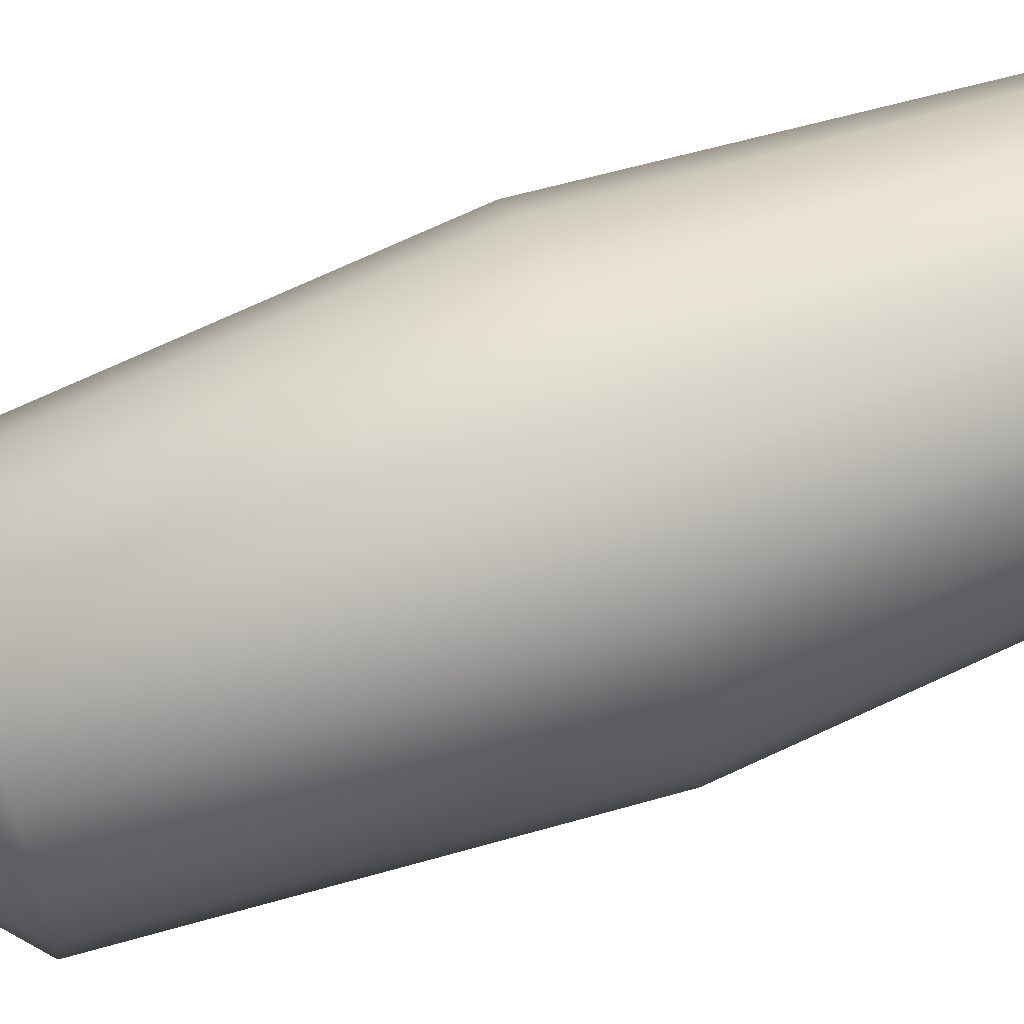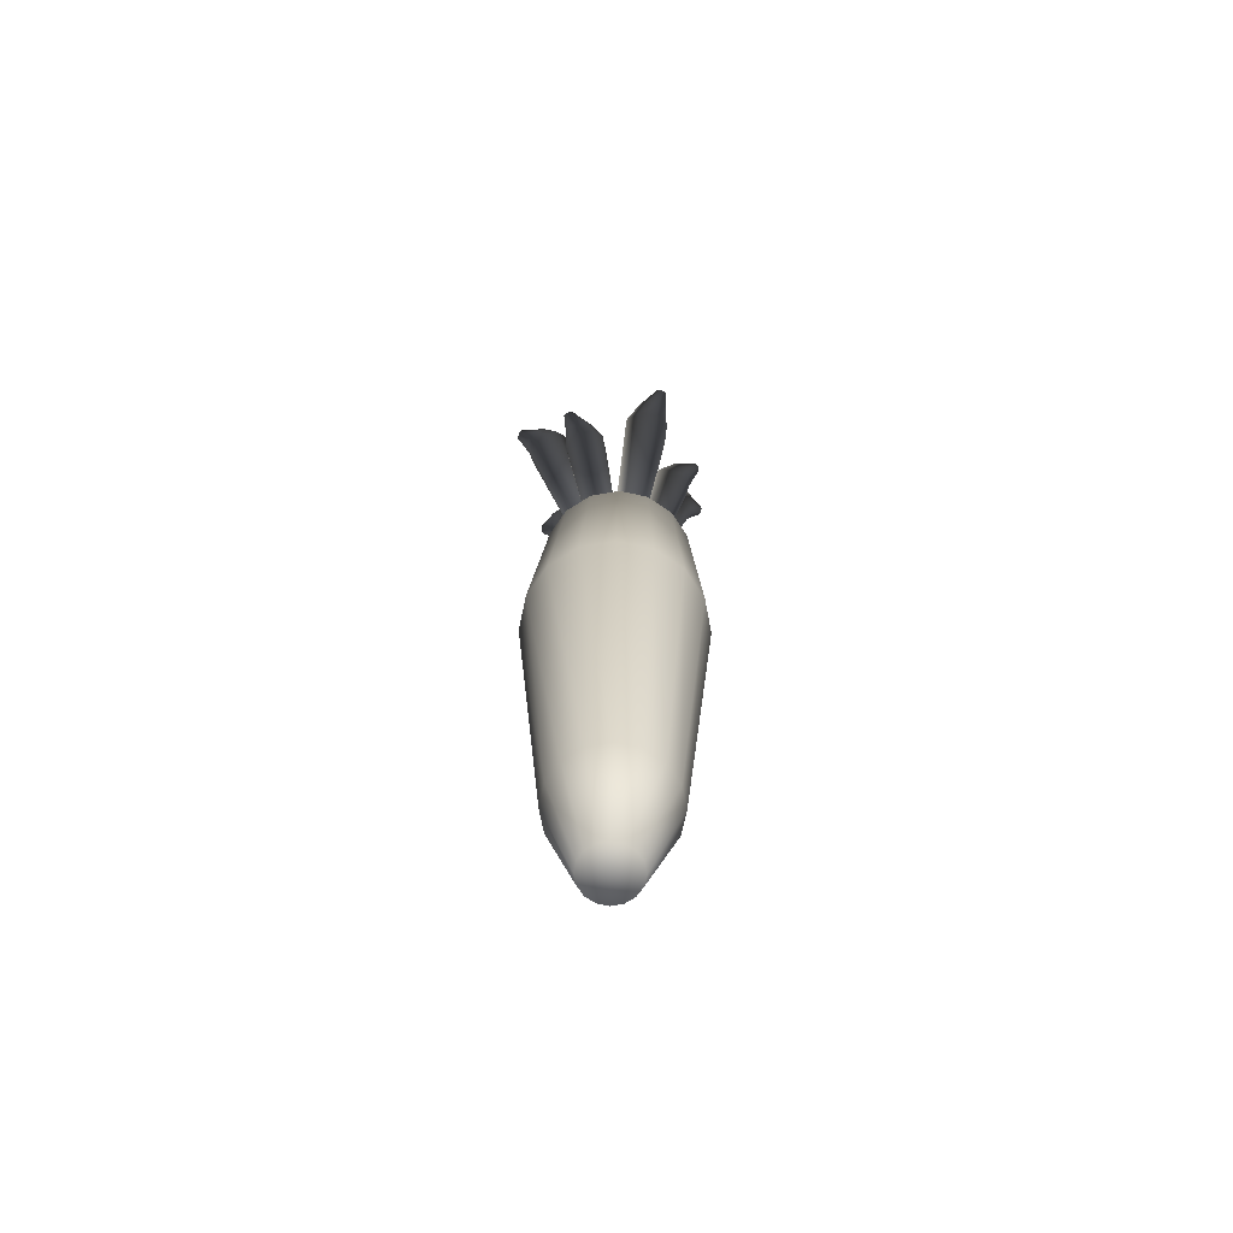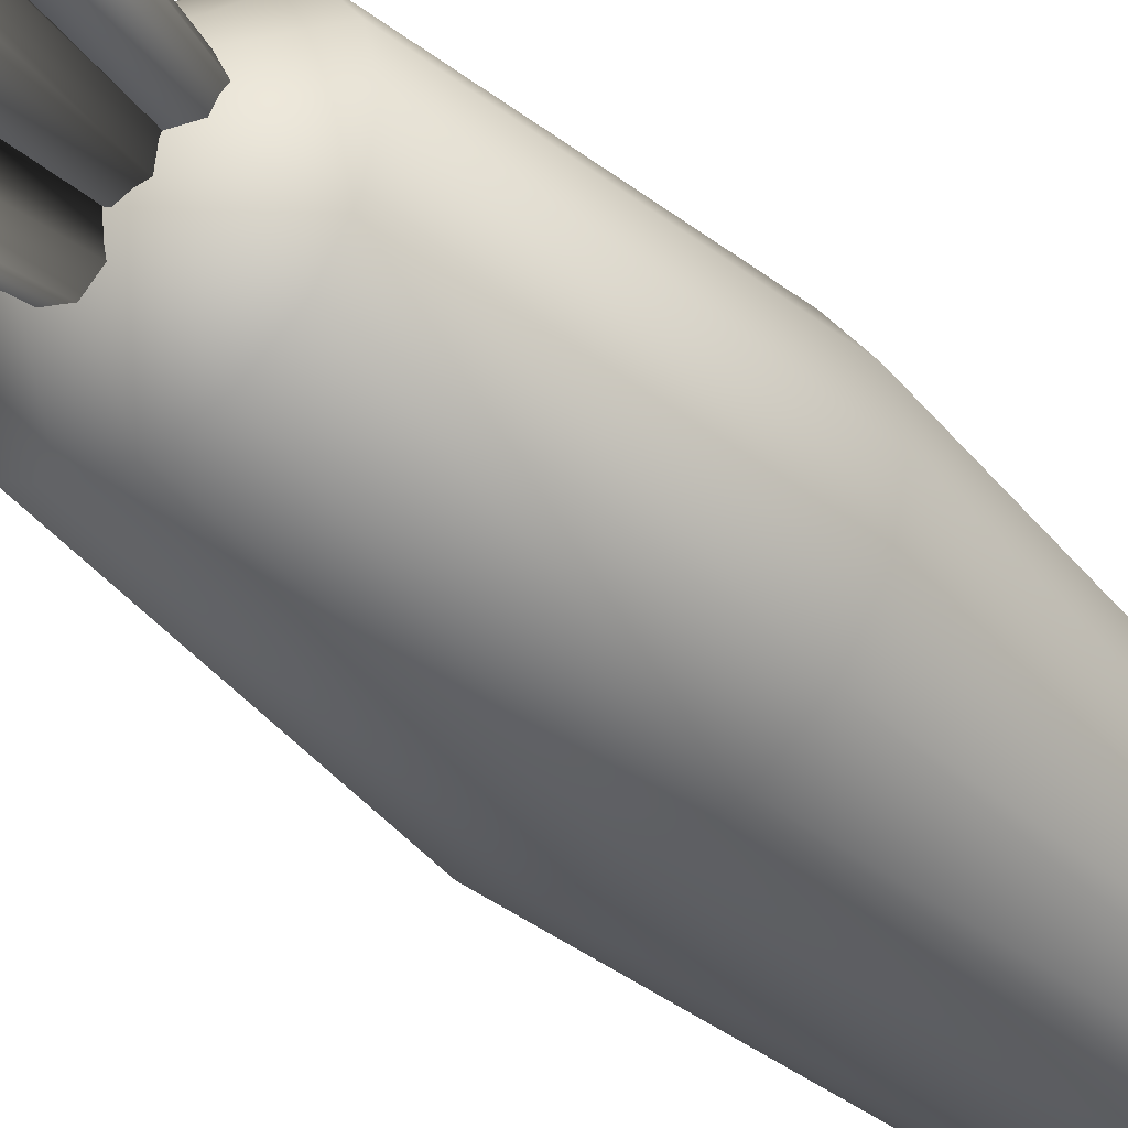
<metadata>
{"format":"obj","ext":"obj","renderer":"f3d","projection":"perspective","resolution":1024,"background":"white","views":[{"elev":68.1,"azim":-110.2,"up":"+Z"},{"elev":-68.7,"azim":111.8,"up":"+Y"},{"elev":-40.0,"azim":-140.3,"up":"+Z"}]}
</metadata>
<code>
o Cylinder.008_Cylinder.006
v 0.3025 5.972 -0.6288
v 0.4162 6.004 -0.4356
v 0.6294 5.97 -0.3676
v 0.8171 5.888 -0.4645
v 0.8695 5.808 -0.6696
v 0.7558 5.775 -0.8627
v 0.5426 5.81 -0.9307
v 0.3548 5.891 -0.8338
v 0.03161 2.73 -0.1588
v 0.09787 2.739 -0.04079
v 0.2276 2.728 -0.002587
v 0.3448 2.705 -0.06658
v 0.3809 2.681 -0.1953
v 0.3146 2.672 -0.3133
v 0.1849 2.683 -0.3515
v 0.06766 2.707 -0.2875
v 0.2062 2.706 -0.177
v 0.5389 6.202 -0.9159
v 0.6593 6.117 -0.9708
v 0.803 6.082 -0.9184
v 0.8858 6.116 -0.7894
v 0.8592 6.2 -0.6594
v 0.7388 6.285 -0.6046
v 0.5951 6.32 -0.657
v 0.5123 6.286 -0.786
v 0.8203 6.412 -1.015
v 0.8519 6.429 -0.9767
v 0.8957 6.412 -0.9541
v 0.9261 6.369 -0.9601
v 0.9252 6.327 -0.9911
v 0.8935 6.31 -1.029
v 0.8497 6.328 -1.052
v 0.8194 6.37 -1.046
v 0.8727 6.37 -1.003
f 17 10 9
f 17 11 10
f 17 12 11
f 17 13 12
f 17 14 13
f 17 15 14
f 17 16 15
f 17 9 16
f 1 9 10 2
f 2 10 11 3
f 3 11 12 4
f 4 12 13 5
f 5 13 14 6
f 6 14 15 7
f 7 15 16 8
f 9 1 8 16
f 8 1 25 18
f 7 8 18 19
f 6 7 19 20
f 5 6 20 21
f 4 5 21 22
f 3 4 22 23
f 2 3 23 24
f 1 2 24 25
f 25 24 27 26
f 24 23 28 27
f 23 22 29 28
f 22 21 30 29
f 21 20 31 30
f 20 19 32 31
f 19 18 33 32
f 18 25 26 33
f 34 26 27
f 34 27 28
f 34 28 29
f 34 29 30
f 34 30 31
f 34 31 32
f 34 32 33
f 33 26 34
o Cylinder.007_Cylinder.005
v 0.7834 6.134 0.3665
v 0.5661 6.166 0.4213
v 0.4409 6.132 0.6068
v 0.4811 6.051 0.8143
v 0.6631 5.97 0.9222
v 0.8804 5.938 0.8673
v 1.006 5.972 0.6818
v 0.9654 6.054 0.4744
v 0.4085 2.892 -0.02551
v 0.2766 2.901 0.004903
v 0.2035 2.891 0.1187
v 0.2319 2.867 0.2492
v 0.3453 2.844 0.3199
v 0.4772 2.835 0.2895
v 0.5503 2.845 0.1757
v 0.5218 2.869 0.04525
v 0.3769 2.868 0.1472
v 0.9925 6.364 0.6741
v 1.011 6.28 0.805
v 0.9206 6.244 0.9282
v 0.7736 6.278 0.9715
v 0.6563 6.362 0.9094
v 0.6375 6.447 0.7785
v 0.7282 6.483 0.6553
v 0.8753 6.448 0.612
v 1.008 6.574 0.9719
v 0.9629 6.592 0.9916
v 0.9289 6.574 1.027
v 0.926 6.532 1.058
v 0.9561 6.49 1.066
v 1.001 6.472 1.046
v 1.035 6.49 1.011
v 1.038 6.532 0.9798
v 0.9822 6.532 1.019
f 51 44 43
f 51 45 44
f 51 46 45
f 51 47 46
f 51 48 47
f 51 49 48
f 51 50 49
f 51 43 50
f 35 43 44 36
f 36 44 45 37
f 37 45 46 38
f 38 46 47 39
f 39 47 48 40
f 40 48 49 41
f 41 49 50 42
f 43 35 42 50
f 42 35 59 52
f 41 42 52 53
f 40 41 53 54
f 39 40 54 55
f 38 39 55 56
f 37 38 56 57
f 36 37 57 58
f 35 36 58 59
f 59 58 61 60
f 58 57 62 61
f 57 56 63 62
f 56 55 64 63
f 55 54 65 64
f 54 53 66 65
f 53 52 67 66
f 52 59 60 67
f 68 60 61
f 68 61 62
f 68 62 63
f 68 63 64
f 68 64 65
f 68 65 66
f 68 66 67
f 67 60 68
o Cylinder.006_Cylinder.004
v -0.152 6.069 0.503
v -0.2315 6.102 0.2934
v -0.4301 6.067 0.1903
v -0.6315 5.986 0.2541
v -0.7178 5.905 0.4473
v -0.6384 5.873 0.6569
v -0.4398 5.907 0.76
v -0.2383 5.989 0.6962
v 0.1944 2.827 0.08556
v 0.149 2.836 -0.04196
v 0.02759 2.826 -0.1015
v -0.09876 2.802 -0.05828
v -0.156 2.779 0.06248
v -0.1107 2.77 0.19
v 0.01072 2.78 0.2496
v 0.1371 2.804 0.2063
v 0.01916 2.803 0.07402
v -0.4336 6.299 0.7461
v -0.5615 6.215 0.7798
v -0.6943 6.179 0.7038
v -0.7541 6.213 0.5627
v -0.706 6.298 0.4391
v -0.578 6.382 0.4054
v -0.4452 6.418 0.4813
v -0.3854 6.383 0.6225
v -0.7276 6.509 0.7958
v -0.7524 6.527 0.7531
v -0.7917 6.509 0.7233
v -0.8227 6.467 0.7241
v -0.827 6.425 0.7548
v -0.8023 6.407 0.7976
v -0.7629 6.425 0.8273
v -0.732 6.467 0.8266
v -0.7773 6.467 0.7753
f 85 78 77
f 85 79 78
f 85 80 79
f 85 81 80
f 85 82 81
f 85 83 82
f 85 84 83
f 85 77 84
f 69 77 78 70
f 70 78 79 71
f 71 79 80 72
f 72 80 81 73
f 73 81 82 74
f 74 82 83 75
f 75 83 84 76
f 77 69 76 84
f 76 69 93 86
f 75 76 86 87
f 74 75 87 88
f 73 74 88 89
f 72 73 89 90
f 71 72 90 91
f 70 71 91 92
f 69 70 92 93
f 93 92 95 94
f 92 91 96 95
f 91 90 97 96
f 90 89 98 97
f 89 88 99 98
f 88 87 100 99
f 87 86 101 100
f 86 93 94 101
f 102 94 95
f 102 95 96
f 102 96 97
f 102 97 98
f 102 98 99
f 102 99 100
f 102 100 101
f 101 94 102
o Cylinder.005_Cylinder.003
v -0.5238 5.972 -0.2712
v -0.3254 6.004 -0.3754
v -0.247 5.97 -0.585
v -0.3347 5.888 -0.7773
v -0.5369 5.808 -0.8396
v -0.7353 5.775 -0.7354
v -0.8137 5.81 -0.5258
v -0.7261 5.891 -0.3335
v -0.06765 2.73 0.02222
v 0.05346 2.739 -0.0382
v 0.09795 2.728 -0.1659
v 0.03975 2.705 -0.2861
v -0.08705 2.681 -0.3284
v -0.2082 2.672 -0.268
v -0.2526 2.683 -0.1403
v -0.1944 2.707 -0.02006
v -0.07735 2.706 -0.1531
v -0.7991 6.202 -0.5213
v -0.848 6.117 -0.6443
v -0.7887 6.082 -0.7853
v -0.6558 6.116 -0.8617
v -0.5273 6.2 -0.8288
v -0.4784 6.285 -0.7059
v -0.5378 6.32 -0.5649
v -0.6706 6.286 -0.4885
v -0.8841 6.412 -0.8072
v -0.8446 6.429 -0.837
v -0.8198 6.412 -0.8796
v -0.8243 6.369 -0.9102
v -0.8554 6.327 -0.9109
v -0.8949 6.31 -0.8811
v -0.9196 6.328 -0.8385
v -0.9151 6.37 -0.8078
v -0.8697 6.37 -0.859
f 119 112 111
f 119 113 112
f 119 114 113
f 119 115 114
f 119 116 115
f 119 117 116
f 119 118 117
f 119 111 118
f 103 111 112 104
f 104 112 113 105
f 105 113 114 106
f 106 114 115 107
f 107 115 116 108
f 108 116 117 109
f 109 117 118 110
f 111 103 110 118
f 110 103 127 120
f 109 110 120 121
f 108 109 121 122
f 107 108 122 123
f 106 107 123 124
f 105 106 124 125
f 104 105 125 126
f 103 104 126 127
f 127 126 129 128
f 126 125 130 129
f 125 124 131 130
f 124 123 132 131
f 123 122 133 132
f 122 121 134 133
f 121 120 135 134
f 120 127 128 135
f 136 128 129
f 136 129 130
f 136 130 131
f 136 131 132
f 136 132 133
f 136 133 134
f 136 134 135
f 135 128 136
o Cylinder.004_Cylinder.002
v -0.1187 4.926 -0.5467
v 0.07235 4.955 -0.4838
v 0.2564 4.924 -0.5642
v 0.3257 4.851 -0.7408
v 0.2395 4.779 -0.9101
v 0.04846 4.75 -0.973
v -0.1356 4.781 -0.8926
v -0.2048 4.854 -0.716
v -0.02301 2.016 -0.06939
v 0.09157 2.024 -0.02904
v 0.2017 2.015 -0.08013
v 0.2428 1.994 -0.1927
v 0.1909 1.973 -0.3009
v 0.07633 1.965 -0.3412
v -0.03379 1.974 -0.2901
v -0.07493 1.995 -0.1775
v 0.08395 1.994 -0.1851
v -0.1294 5.133 -0.8804
v -0.08067 5.057 -0.9887
v 0.04729 5.025 -1.038
v 0.1795 5.055 -1.001
v 0.2386 5.131 -0.8972
v 0.1899 5.207 -0.7889
v 0.06191 5.239 -0.7391
v -0.07033 5.208 -0.777
v 0.001881 5.321 -1.114
v 0.0457 5.337 -1.107
v 0.08866 5.321 -1.117
v 0.1056 5.283 -1.139
v 0.08659 5.245 -1.16
v 0.04277 5.229 -1.167
v -0.000189 5.245 -1.156
v -0.01713 5.283 -1.134
v 0.04424 5.283 -1.137
f 153 146 145
f 153 147 146
f 153 148 147
f 153 149 148
f 153 150 149
f 153 151 150
f 153 152 151
f 153 145 152
f 137 145 146 138
f 138 146 147 139
f 139 147 148 140
f 140 148 149 141
f 141 149 150 142
f 142 150 151 143
f 143 151 152 144
f 145 137 144 152
f 144 137 161 154
f 143 144 154 155
f 142 143 155 156
f 141 142 156 157
f 140 141 157 158
f 139 140 158 159
f 138 139 159 160
f 137 138 160 161
f 161 160 163 162
f 160 159 164 163
f 159 158 165 164
f 158 157 166 165
f 157 156 167 166
f 156 155 168 167
f 155 154 169 168
f 154 161 162 169
f 170 162 163
f 170 163 164
f 170 164 165
f 170 165 166
f 170 166 167
f 170 167 168
f 170 168 169
f 169 162 170
o Cylinder.003_Cylinder.001
v 0.2451 4.926 0.4856
v 0.06744 4.955 0.3914
v -0.1276 4.924 0.4395
v -0.2257 4.851 0.6018
v -0.1694 4.779 0.7832
v 0.008294 4.75 0.8775
v 0.2033 4.781 0.8294
v 0.3014 4.854 0.6671
v 0.2315 2.016 -0.000988
v 0.1254 2.024 -0.06012
v 0.008198 2.015 -0.02839
v -0.05139 1.994 0.07562
v -0.01849 1.973 0.191
v 0.08762 1.965 0.2501
v 0.2048 1.974 0.2184
v 0.2644 1.995 0.1144
v 0.1065 1.994 0.095
v 0.1992 5.133 0.8163
v 0.1329 5.057 0.9148
v -0.001619 5.025 0.9423
v -0.1255 5.055 0.8825
v -0.1663 5.131 0.7707
v -0.09995 5.207 0.6722
v 0.03458 5.239 0.6447
v 0.1585 5.208 0.7045
v 0.03042 5.321 1.024
v -0.01161 5.337 1.01
v -0.05576 5.321 1.013
v -0.07617 5.283 1.032
v -0.06088 5.245 1.055
v -0.01886 5.229 1.069
v 0.0253 5.245 1.066
v 0.04571 5.283 1.047
v -0.01523 5.283 1.04
f 187 180 179
f 187 181 180
f 187 182 181
f 187 183 182
f 187 184 183
f 187 185 184
f 187 186 185
f 187 179 186
f 171 179 180 172
f 172 180 181 173
f 173 181 182 174
f 174 182 183 175
f 175 183 184 176
f 176 184 185 177
f 177 185 186 178
f 179 171 178 186
f 178 171 195 188
f 177 178 188 189
f 176 177 189 190
f 175 176 190 191
f 174 175 191 192
f 173 174 192 193
f 172 173 193 194
f 171 172 194 195
f 195 194 197 196
f 194 193 198 197
f 193 192 199 198
f 192 191 200 199
f 191 190 201 200
f 190 189 202 201
f 189 188 203 202
f 188 195 196 203
f 204 196 197
f 204 197 198
f 204 198 199
f 204 199 200
f 204 200 201
f 204 201 202
f 204 202 203
f 203 196 204
o Cylinder.002_Cylinder.001
v 0.7951 5.013 -0.1604
v 0.681 5.042 0.005286
v 0.7064 5.011 0.2045
v 0.8564 4.938 0.3206
v 1.043 4.866 0.2855
v 1.157 4.837 0.1198
v 1.132 4.868 -0.07941
v 0.9817 4.941 -0.1955
v 0.3101 2.104 -0.2027
v 0.2391 2.112 -0.1041
v 0.2572 2.102 0.01596
v 0.3537 2.081 0.08709
v 0.4721 2.06 0.06765
v 0.543 2.052 -0.03098
v 0.5249 2.061 -0.151
v 0.4284 2.083 -0.2221
v 0.3911 2.082 -0.06753
v 1.118 5.22 -0.07687
v 1.209 5.144 0.000316
v 1.22 5.112 0.1371
v 1.147 5.143 0.2534
v 1.031 5.218 0.281
v 0.9407 5.294 0.2038
v 0.9289 5.326 0.067
v 1.002 5.295 -0.04925
v 1.305 5.408 0.1147
v 1.286 5.424 0.1548
v 1.285 5.408 0.199
v 1.301 5.37 0.2215
v 1.326 5.332 0.2089
v 1.345 5.317 0.1688
v 1.347 5.333 0.1246
v 1.33 5.371 0.1022
v 1.316 5.37 0.1618
f 221 214 213
f 221 215 214
f 221 216 215
f 221 217 216
f 221 218 217
f 221 219 218
f 221 220 219
f 221 213 220
f 205 213 214 206
f 206 214 215 207
f 207 215 216 208
f 208 216 217 209
f 209 217 218 210
f 210 218 219 211
f 211 219 220 212
f 213 205 212 220
f 212 205 229 222
f 211 212 222 223
f 210 211 223 224
f 209 210 224 225
f 208 209 225 226
f 207 208 226 227
f 206 207 227 228
f 205 206 228 229
f 229 228 231 230
f 228 227 232 231
f 227 226 233 232
f 226 225 234 233
f 225 224 235 234
f 224 223 236 235
f 223 222 237 236
f 222 229 230 237
f 238 230 231
f 238 231 232
f 238 232 233
f 238 233 234
f 238 234 235
f 238 235 236
f 238 236 237
f 237 230 238
o Cylinder.001_Cylinder.001
v -0.4642 4.926 0.1838
v -0.392 4.955 -0.003975
v -0.4633 4.924 -0.1917
v -0.6363 4.851 -0.2695
v -0.8096 4.779 -0.1917
v -0.8817 4.75 -0.003975
v -0.8104 4.781 0.1838
v -0.6375 4.854 0.2616
v 0.01727 2.016 0.1115
v 0.06316 2.024 -0.000996
v 0.01751 2.015 -0.1135
v -0.09294 1.994 -0.1601
v -0.2035 1.973 -0.1135
v -0.2494 1.965 -0.000996
v -0.2037 1.974 0.1115
v -0.09327 1.995 0.1581
v -0.0931 1.994 -0.000996
v -0.798 5.133 0.1782
v -0.9038 5.057 0.1242
v -0.9472 5.025 -0.005994
v -0.9029 5.055 -0.1362
v -0.7968 5.131 -0.1902
v -0.691 5.207 -0.1362
v -0.6475 5.239 -0.005994
v -0.6918 5.208 0.1242
v -1.025 5.321 0.03569
v -1.016 5.337 -0.007743
v -1.024 5.321 -0.05117
v -1.045 5.283 -0.06917
v -1.067 5.245 -0.05117
v -1.076 5.229 -0.007743
v -1.067 5.245 0.03569
v -1.046 5.283 0.05368
v -1.046 5.283 -0.007743
f 255 248 247
f 255 249 248
f 255 250 249
f 255 251 250
f 255 252 251
f 255 253 252
f 255 254 253
f 255 247 254
f 239 247 248 240
f 240 248 249 241
f 241 249 250 242
f 242 250 251 243
f 243 251 252 244
f 244 252 253 245
f 245 253 254 246
f 247 239 246 254
f 246 239 263 256
f 245 246 256 257
f 244 245 257 258
f 243 244 258 259
f 242 243 259 260
f 241 242 260 261
f 240 241 261 262
f 239 240 262 263
f 263 262 265 264
f 262 261 266 265
f 261 260 267 266
f 260 259 268 267
f 259 258 269 268
f 258 257 270 269
f 257 256 271 270
f 256 263 264 271
f 272 264 265
f 272 265 266
f 272 266 267
f 272 267 268
f 272 268 269
f 272 269 270
f 272 270 271
f 271 264 272
o Cylinder_Cylinder
v 0.8325 0.4322 0.7426
v 1.063 0.4262 0.3977
v 1.144 0.4191 -0.00914
v 1.063 0.412 -0.416
v 0.8325 0.406 -0.7609
v 0.4876 0.402 -0.9913
v 0.08081 0.4006 -1.072
v -0.326 0.402 -0.9913
v -0.6709 0.406 -0.7609
v -0.9014 0.412 -0.416
v -0.9823 0.4191 -0.00914
v -0.9014 0.4262 0.3977
v -0.6709 0.4322 0.7426
v -0.326 0.4362 0.973
v 0.08081 0.4376 1.054
v 0.4876 0.4362 0.973
v 0.5596 -3.933 0.4879
v 0.7063 -3.937 0.2682
v 0.7579 -3.942 0.009139
v 0.7063 -3.946 -0.25
v 0.5596 -3.95 -0.4696
v 0.3399 -3.953 -0.6164
v 0.0808 -3.953 -0.6679
v -0.1783 -3.953 -0.6164
v -0.398 -3.95 -0.4696
v -0.5447 -3.946 -0.25
v -0.5963 -3.942 0.009141
v -0.5447 -3.937 0.2682
v -0.398 -3.933 0.4879
v -0.1783 -3.931 0.6347
v 0.08081 -3.93 0.6862
v 0.3399 -3.931 0.6347
v 0.08081 -5.154 0.03026
v 0.202 -5.149 0.3228
v 0.08081 -5.148 0.3469
v -0.04038 -5.149 0.3228
v -0.1431 -5.15 0.2542
v -0.2118 -5.152 0.1514
v -0.2359 -5.154 0.03026
v -0.2118 -5.156 -0.09092
v -0.1431 -5.158 -0.1937
v -0.04038 -5.159 -0.2623
v 0.08081 -5.159 -0.2864
v 0.202 -5.159 -0.2623
v 0.3047 -5.158 -0.1937
v 0.3734 -5.156 -0.09092
v 0.3975 -5.154 0.03026
v 0.3734 -5.152 0.1514
v 0.3047 -5.15 0.2542
v 0.4202 2.696 0.7707
v 0.08081 2.697 0.8382
v -0.2586 2.696 0.7707
v -0.5463 2.693 0.5785
v -0.7385 2.688 0.2908
v -0.806 2.682 -0.04856
v -0.7385 2.676 -0.3879
v -0.5463 2.671 -0.6756
v -0.2586 2.667 -0.8678
v 0.08081 2.666 -0.9353
v 0.4202 2.667 -0.8678
v 0.7079 2.671 -0.6756
v 0.9001 2.676 -0.3879
v 0.9676 2.682 -0.04856
v 0.9001 2.688 0.2908
v 0.7079 2.693 0.5785
v 0.318 3.171 0.1774
v 0.3907 3.169 0.06854
v 0.4162 3.166 -0.05983
v 0.3907 3.164 -0.1882
v 0.318 3.162 -0.297
v 0.2092 3.161 -0.3697
v 0.08081 3.161 -0.3953
v -0.04756 3.161 -0.3697
v -0.1564 3.162 -0.297
v -0.2291 3.164 -0.1882
v -0.2546 3.166 -0.05983
v -0.2291 3.169 0.06854
v -0.1564 3.171 0.1774
v -0.04756 3.172 0.2501
v 0.08081 3.172 0.2756
v 0.2092 3.172 0.2501
v 0.08081 3.166 -0.05983
f 273 289 290 274
f 274 290 291 275
f 275 291 292 276
f 276 292 293 277
f 277 293 294 278
f 278 294 295 279
f 279 295 296 280
f 280 296 297 281
f 281 297 298 282
f 282 298 299 283
f 283 299 300 284
f 284 300 301 285
f 285 301 302 286
f 286 302 303 287
f 287 303 304 288
f 289 273 288 304
f 289 304 306 321
f 304 303 307 306
f 303 302 308 307
f 302 301 309 308
f 301 300 310 309
f 300 299 311 310
f 299 298 312 311
f 298 297 313 312
f 297 296 314 313
f 296 295 315 314
f 295 294 316 315
f 294 293 317 316
f 293 292 318 317
f 292 291 319 318
f 291 290 320 319
f 290 289 321 320
f 305 320 321
f 305 319 320
f 305 318 319
f 305 317 318
f 305 316 317
f 305 315 316
f 305 314 315
f 305 313 314
f 305 312 313
f 305 311 312
f 305 310 311
f 305 309 310
f 305 308 309
f 305 307 308
f 305 306 307
f 305 321 306
f 288 273 337 322
f 287 288 322 323
f 286 287 323 324
f 285 286 324 325
f 284 285 325 326
f 283 284 326 327
f 282 283 327 328
f 281 282 328 329
f 280 281 329 330
f 279 280 330 331
f 278 279 331 332
f 277 278 332 333
f 276 277 333 334
f 275 276 334 335
f 274 275 335 336
f 273 274 336 337
f 337 336 339 338
f 336 335 340 339
f 335 334 341 340
f 334 333 342 341
f 333 332 343 342
f 332 331 344 343
f 331 330 345 344
f 330 329 346 345
f 329 328 347 346
f 328 327 348 347
f 327 326 349 348
f 326 325 350 349
f 325 324 351 350
f 324 323 352 351
f 323 322 353 352
f 322 337 338 353
f 354 338 339
f 354 339 340
f 354 340 341
f 354 341 342
f 354 342 343
f 354 343 344
f 354 344 345
f 354 345 346
f 354 346 347
f 354 347 348
f 354 348 349
f 354 349 350
f 354 350 351
f 354 351 352
f 354 352 353
f 353 338 354

</code>
